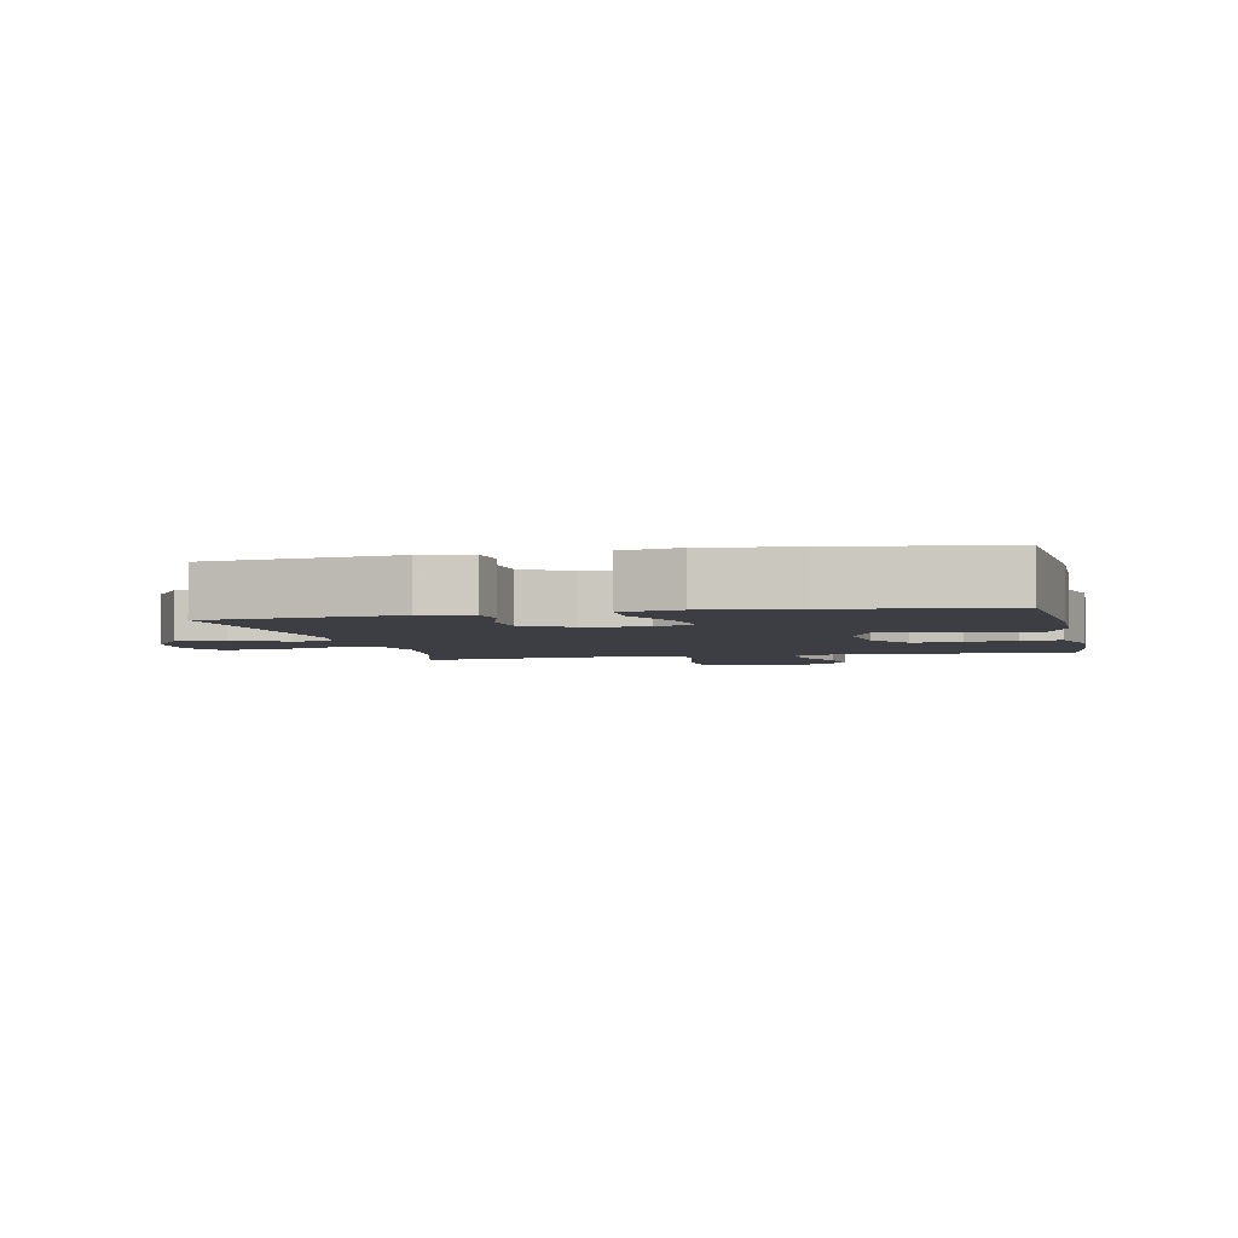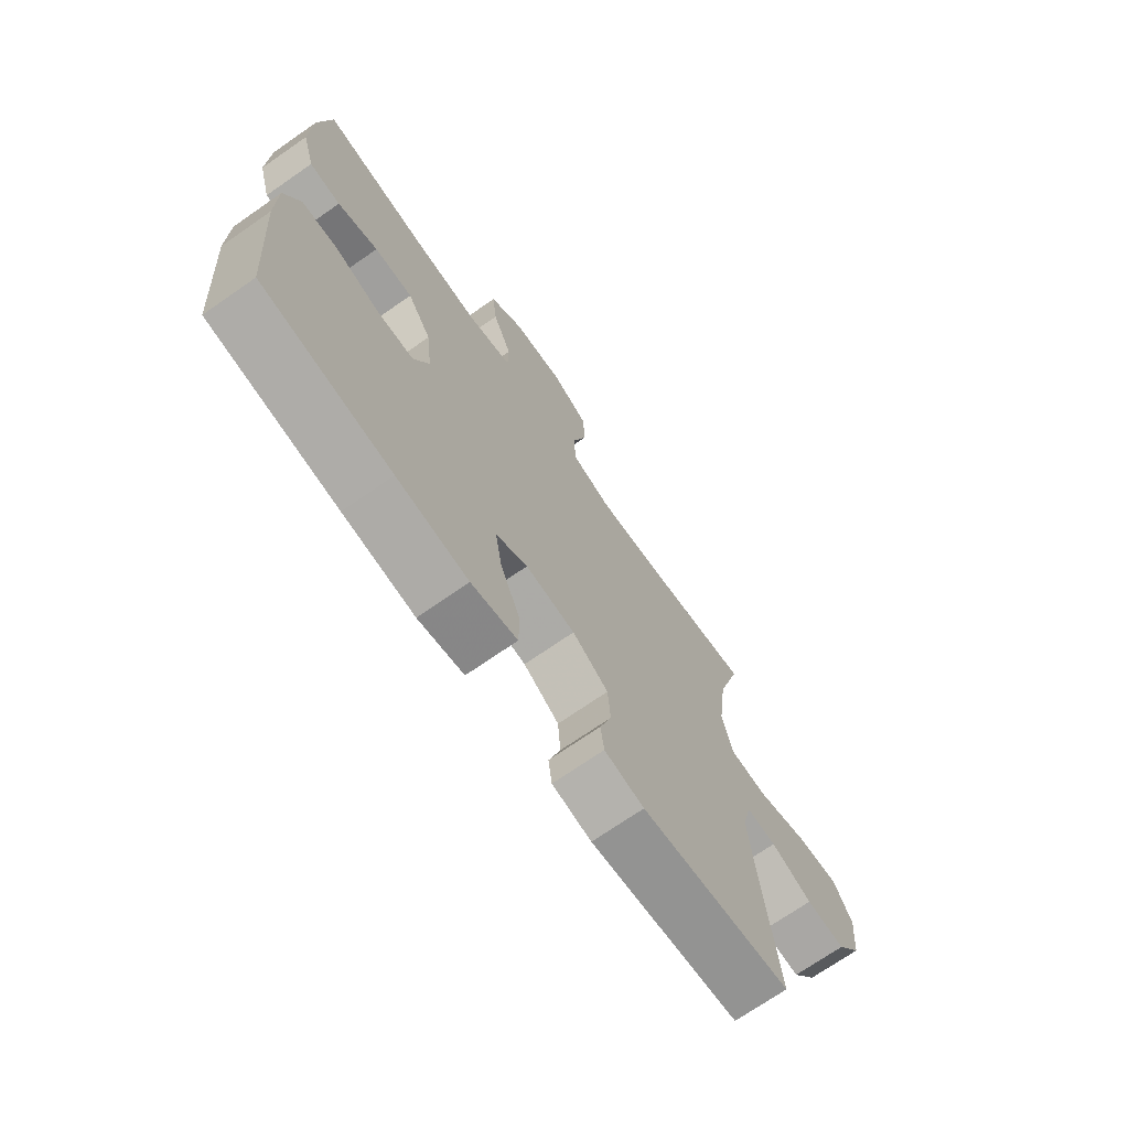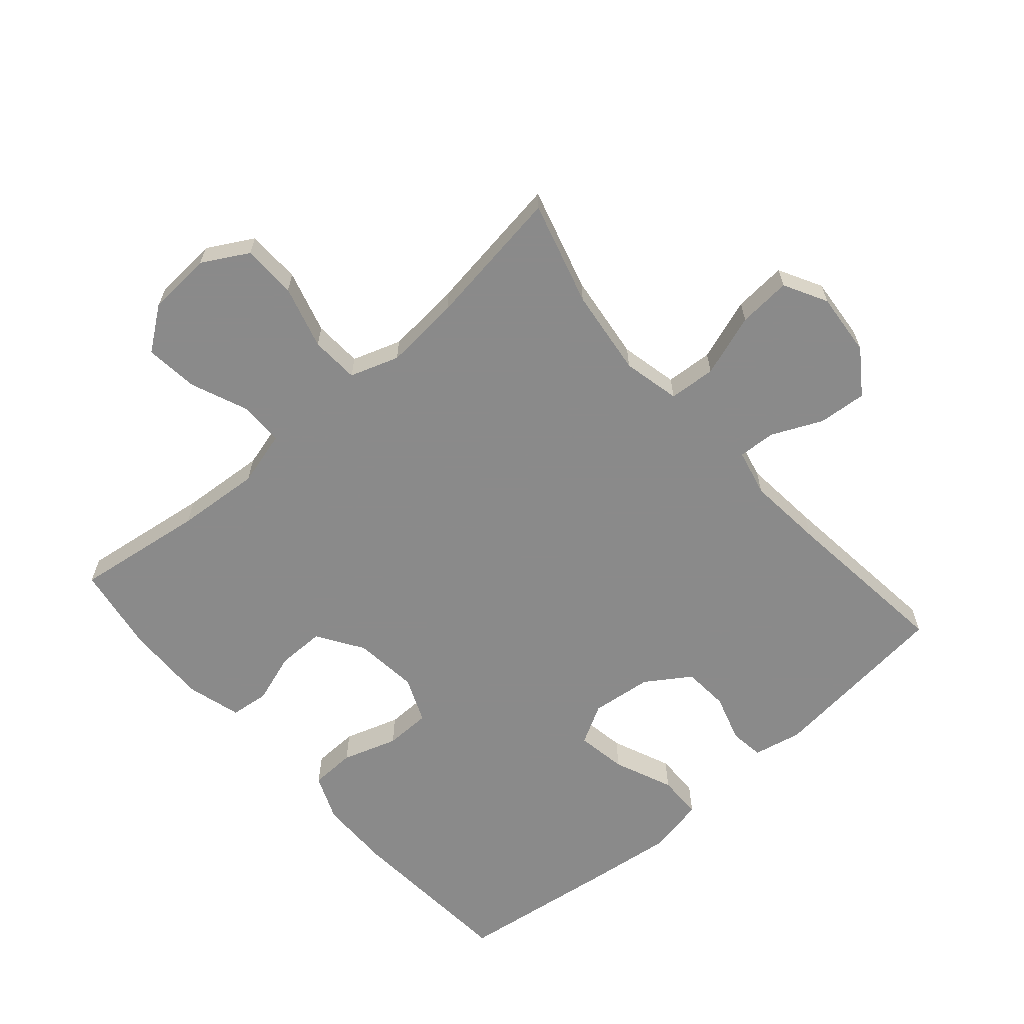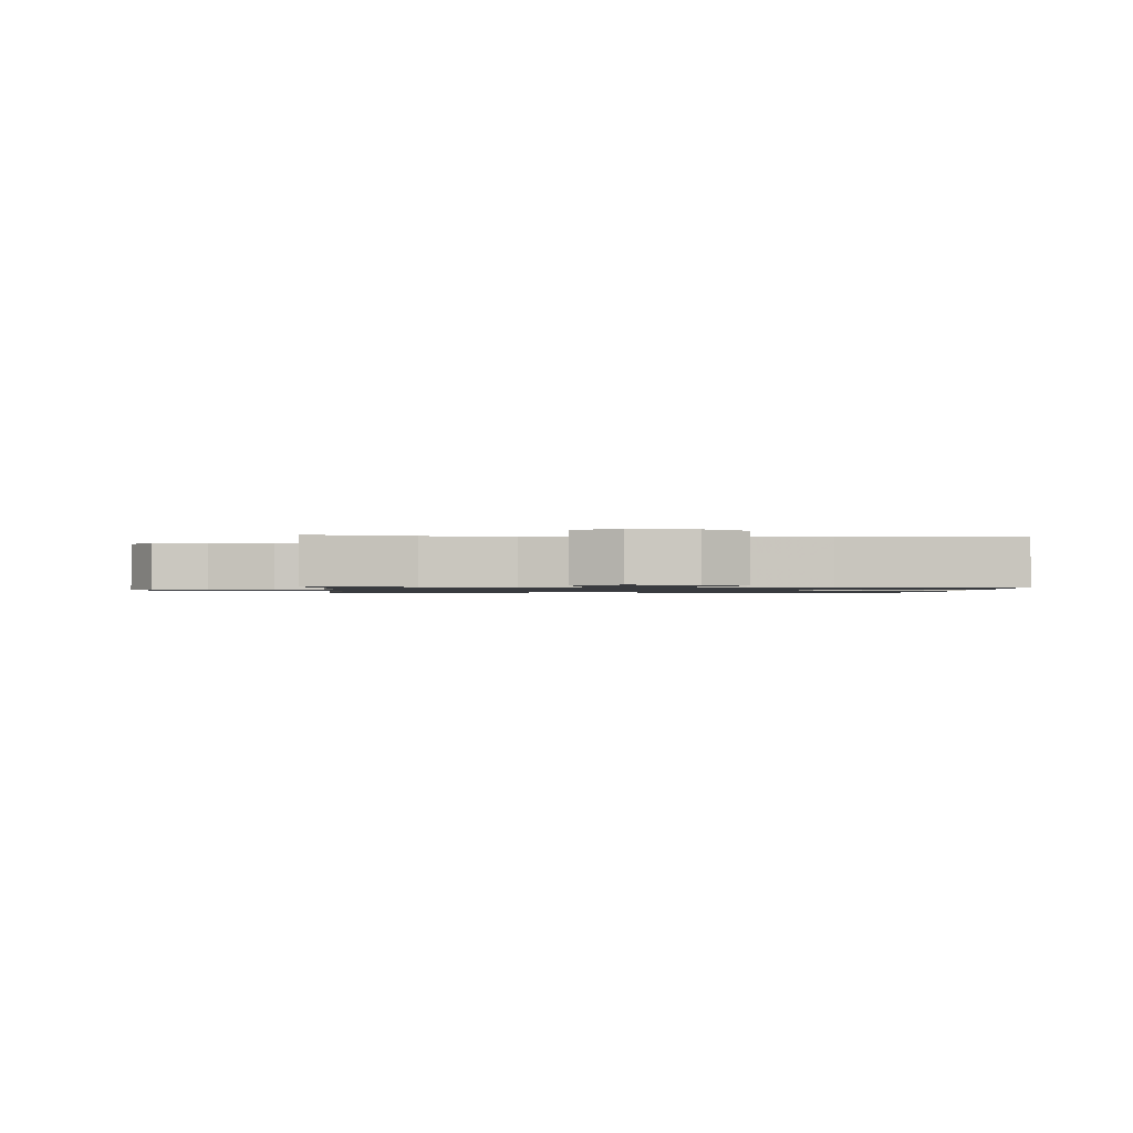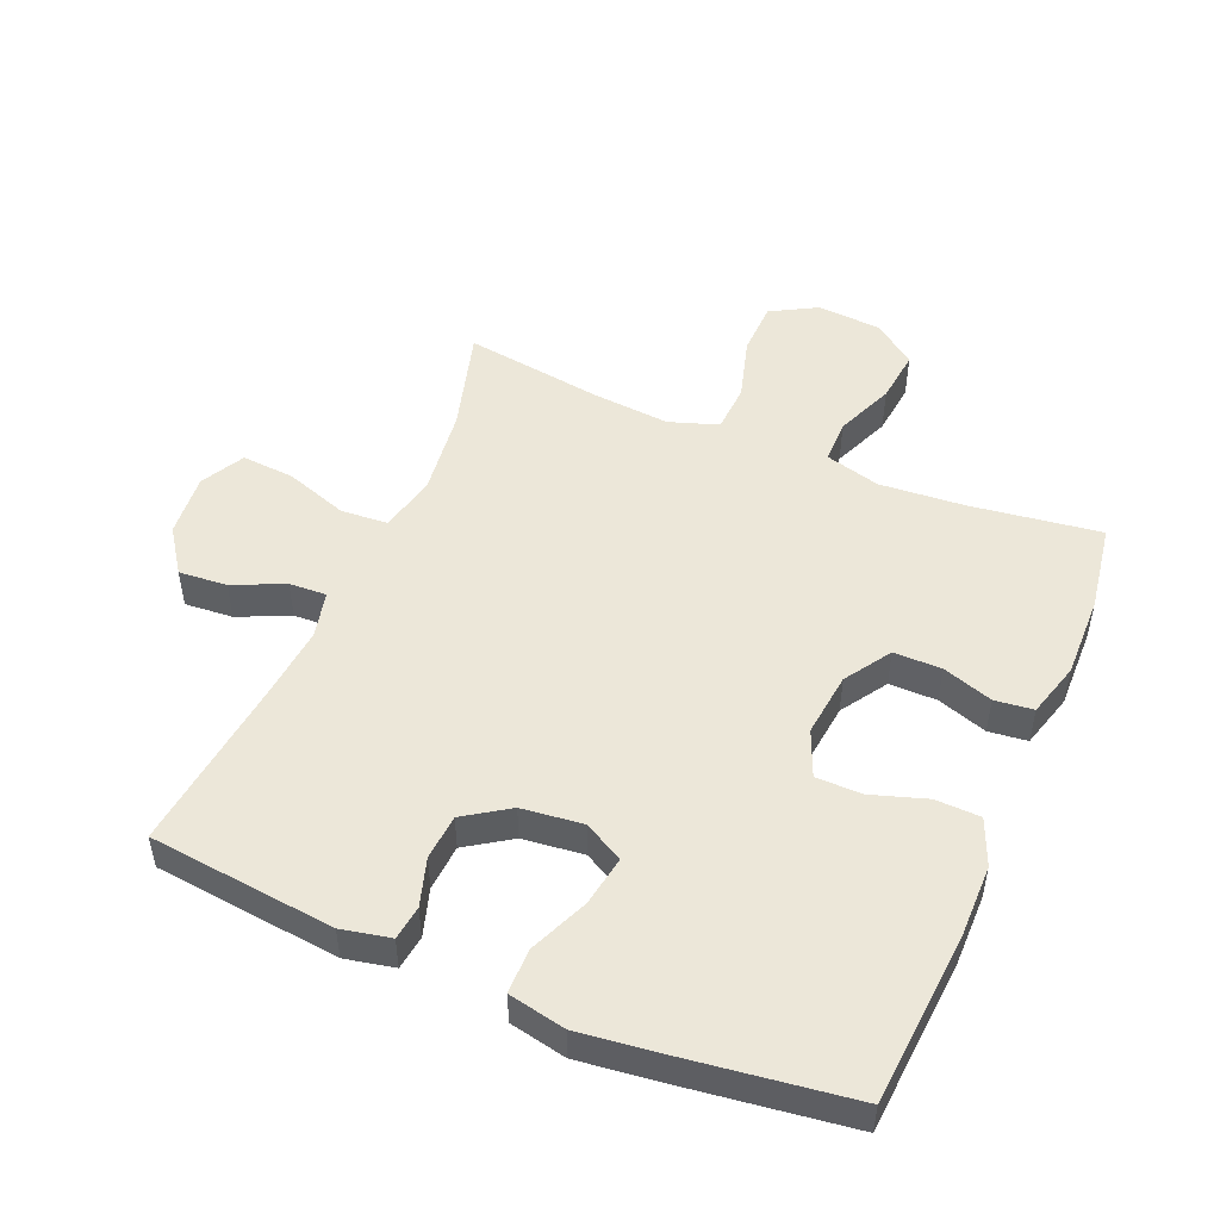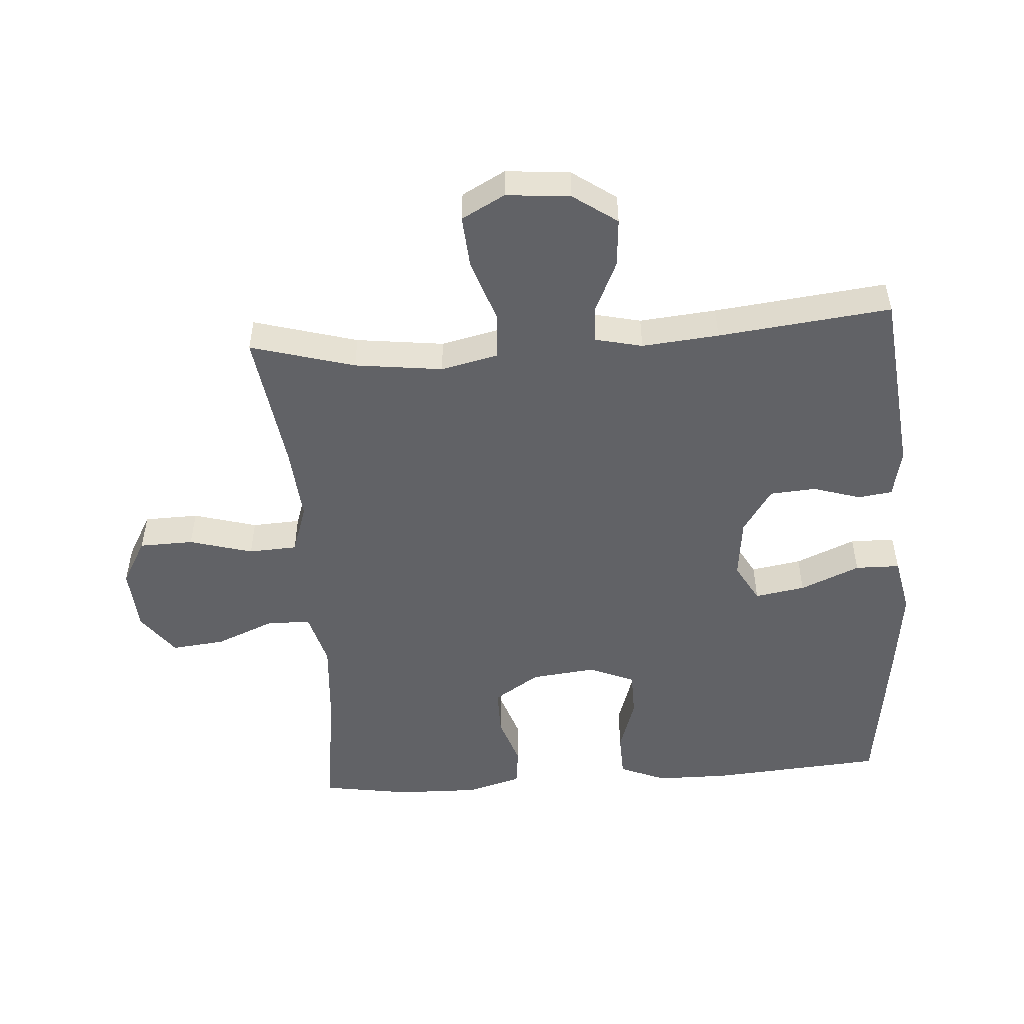
<metadata>
{"format":"obj","ext":"obj","renderer":"f3d","projection":"perspective","resolution":1024,"background":"white","views":[{"elev":-3.7,"azim":-167.5,"up":"+Y"},{"elev":-71.4,"azim":-55.2,"up":"+Z"},{"elev":-63.6,"azim":41.1,"up":"+Y"},{"elev":-1.1,"azim":86.6,"up":"+Y"},{"elev":49.9,"azim":-157.0,"up":"+Y"},{"elev":-50.7,"azim":94.1,"up":"+Y"}]}
</metadata>
<code>
v -0.5 0.07 -0.5
v -0.52 0.07 -0.233
v -0.519 0.07 -0.119
v -0.489 0.07 -0.047
v -0.419 0.07 -0.045
v -0.333 0.07 -0.073
v -0.262 0.07 -0.072
v -0.232 0.07 -0.001
v -0.243 0.07 0.099
v -0.289 0.07 0.17
v -0.363 0.07 0.17
v -0.441 0.07 0.144
v -0.501 0.07 0.151
v -0.525 0.07 0.236
v -0.522 0.07 0.364
v -0.5 0.07 0.5
v -0.298 0.07 0.472
v -0.167 0.07 0.462
v -0.082 0.07 0.485
v -0.081 0.07 0.553
v -0.118 0.07 0.643
v -0.127 0.07 0.726
v -0.061 0.07 0.775
v 0.039 0.07 0.782
v 0.11 0.07 0.742
v 0.112 0.07 0.658
v 0.084 0.07 0.56
v 0.088 0.07 0.485
v 0.164 0.07 0.459
v 0.282 0.07 0.469
v 0.5 0.07 0.5
v 0.454 0.07 0.339
v 0.437 0.07 0.203
v 0.457 0.07 0.114
v 0.53 0.07 0.109
v 0.627 0.07 0.142
v 0.709 0.07 0.148
v 0.745 0.07 0.081
v 0.736 0.07 -0.018
v 0.688 0.07 -0.086
v 0.613 0.07 -0.08
v 0.534 0.07 -0.044
v 0.476 0.07 -0.041
v 0.459 0.07 -0.114
v 0.47 0.07 -0.233
v 0.5 0.07 -0.5
v 0.212 0.07 -0.531
v 0.136 0.07 -0.515
v 0.129 0.07 -0.462
v 0.152 0.07 -0.388
v 0.147 0.07 -0.317
v 0.078 0.07 -0.271
v -0.017 0.07 -0.26
v -0.078 0.07 -0.294
v -0.065 0.07 -0.372
v -0.026 0.07 -0.464
v -0.027 0.07 -0.533
v -0.115 0.07 -0.551
v -0.252 0.07 -0.534
v -0.5 0 -0.5
v -0.52 0 -0.233
v -0.519 0 -0.119
v -0.489 0 -0.047
v -0.419 0 -0.045
v -0.333 0 -0.073
v -0.262 0 -0.072
v -0.232 0 -0.001
v -0.243 0 0.099
v -0.289 0 0.17
v -0.363 0 0.17
v -0.441 0 0.144
v -0.501 0 0.151
v -0.525 0 0.236
v -0.522 0 0.364
v -0.5 0 0.5
v -0.298 0 0.472
v -0.167 0 0.462
v -0.082 0 0.485
v -0.081 0 0.553
v -0.118 0 0.643
v -0.127 0 0.726
v -0.061 0 0.775
v 0.039 0 0.782
v 0.11 0 0.742
v 0.112 0 0.658
v 0.084 0 0.56
v 0.088 0 0.485
v 0.164 0 0.459
v 0.282 0 0.469
v 0.5 0 0.5
v 0.454 0 0.339
v 0.437 0 0.203
v 0.457 0 0.114
v 0.53 0 0.109
v 0.627 0 0.142
v 0.709 0 0.148
v 0.745 0 0.081
v 0.736 0 -0.018
v 0.688 0 -0.086
v 0.613 0 -0.08
v 0.534 0 -0.044
v 0.476 0 -0.041
v 0.459 0 -0.114
v 0.47 0 -0.233
v 0.5 0 -0.5
v 0.212 0 -0.531
v 0.136 0 -0.515
v 0.129 0 -0.462
v 0.152 0 -0.388
v 0.147 0 -0.317
v 0.078 0 -0.271
v -0.017 0 -0.26
v -0.078 0 -0.294
v -0.065 0 -0.372
v -0.026 0 -0.464
v -0.027 0 -0.533
v -0.115 0 -0.551
v -0.252 0 -0.534
f 4 5 6
f 3 4 6
f 2 3 6
f 1 2 6
f 59 1 6
f 58 59 6
f 57 58 6
f 56 57 6
f 55 56 6
f 54 55 6 7
f 53 54 7 8
f 52 53 8 9
f 51 52 9 10
f 48 49 50
f 47 48 50
f 46 47 50
f 45 46 50
f 44 45 50 51
f 43 44 51 10
f 40 41 42
f 39 40 42
f 38 39 42
f 37 38 42
f 36 37 42
f 35 36 42
f 34 35 42 43
f 33 34 43 10
f 30 31 32
f 33 10 11
f 32 33 11
f 30 32 11
f 29 30 11
f 25 26 27
f 24 25 27
f 23 24 27
f 22 23 27
f 21 22 27
f 20 21 27
f 19 20 27 28
f 13 14 15
f 12 13 15
f 11 12 15
f 29 11 15
f 28 29 15
f 19 28 15
f 18 19 15
f 15 16 17
f 15 17 18
f 65 64 63
f 65 63 62
f 65 62 61
f 65 61 60
f 65 60 118
f 65 118 117
f 65 117 116
f 65 116 115
f 65 115 114
f 66 65 114 113
f 67 66 113 112
f 68 67 112 111
f 69 68 111 110
f 109 108 107
f 109 107 106
f 109 106 105
f 109 105 104
f 110 109 104 103
f 69 110 103 102
f 101 100 99
f 101 99 98
f 101 98 97
f 101 97 96
f 101 96 95
f 101 95 94
f 102 101 94 93
f 69 102 93 92
f 91 90 89
f 70 69 92
f 70 92 91
f 70 91 89
f 70 89 88
f 86 85 84
f 86 84 83
f 86 83 82
f 86 82 81
f 86 81 80
f 86 80 79
f 87 86 79 78
f 74 73 72
f 74 72 71
f 74 71 70
f 74 70 88
f 74 88 87
f 74 87 78
f 74 78 77
f 76 75 74
f 77 76 74
f 1 60 61 2
f 2 61 62 3
f 3 62 63 4
f 4 63 64 5
f 5 64 65 6
f 6 65 66 7
f 7 66 67 8
f 8 67 68 9
f 9 68 69 10
f 10 69 70 11
f 11 70 71 12
f 12 71 72 13
f 13 72 73 14
f 14 73 74 15
f 15 74 75 16
f 16 75 76 17
f 17 76 77 18
f 18 77 78 19
f 19 78 79 20
f 20 79 80 21
f 21 80 81 22
f 22 81 82 23
f 23 82 83 24
f 24 83 84 25
f 25 84 85 26
f 26 85 86 27
f 27 86 87 28
f 28 87 88 29
f 29 88 89 30
f 30 89 90 31
f 31 90 91 32
f 32 91 92 33
f 33 92 93 34
f 34 93 94 35
f 35 94 95 36
f 36 95 96 37
f 37 96 97 38
f 38 97 98 39
f 39 98 99 40
f 40 99 100 41
f 41 100 101 42
f 42 101 102 43
f 43 102 103 44
f 44 103 104 45
f 45 104 105 46
f 46 105 106 47
f 47 106 107 48
f 48 107 108 49
f 49 108 109 50
f 50 109 110 51
f 51 110 111 52
f 52 111 112 53
f 53 112 113 54
f 54 113 114 55
f 55 114 115 56
f 56 115 116 57
f 57 116 117 58
f 58 117 118 59
f 59 118 60 1

</code>
